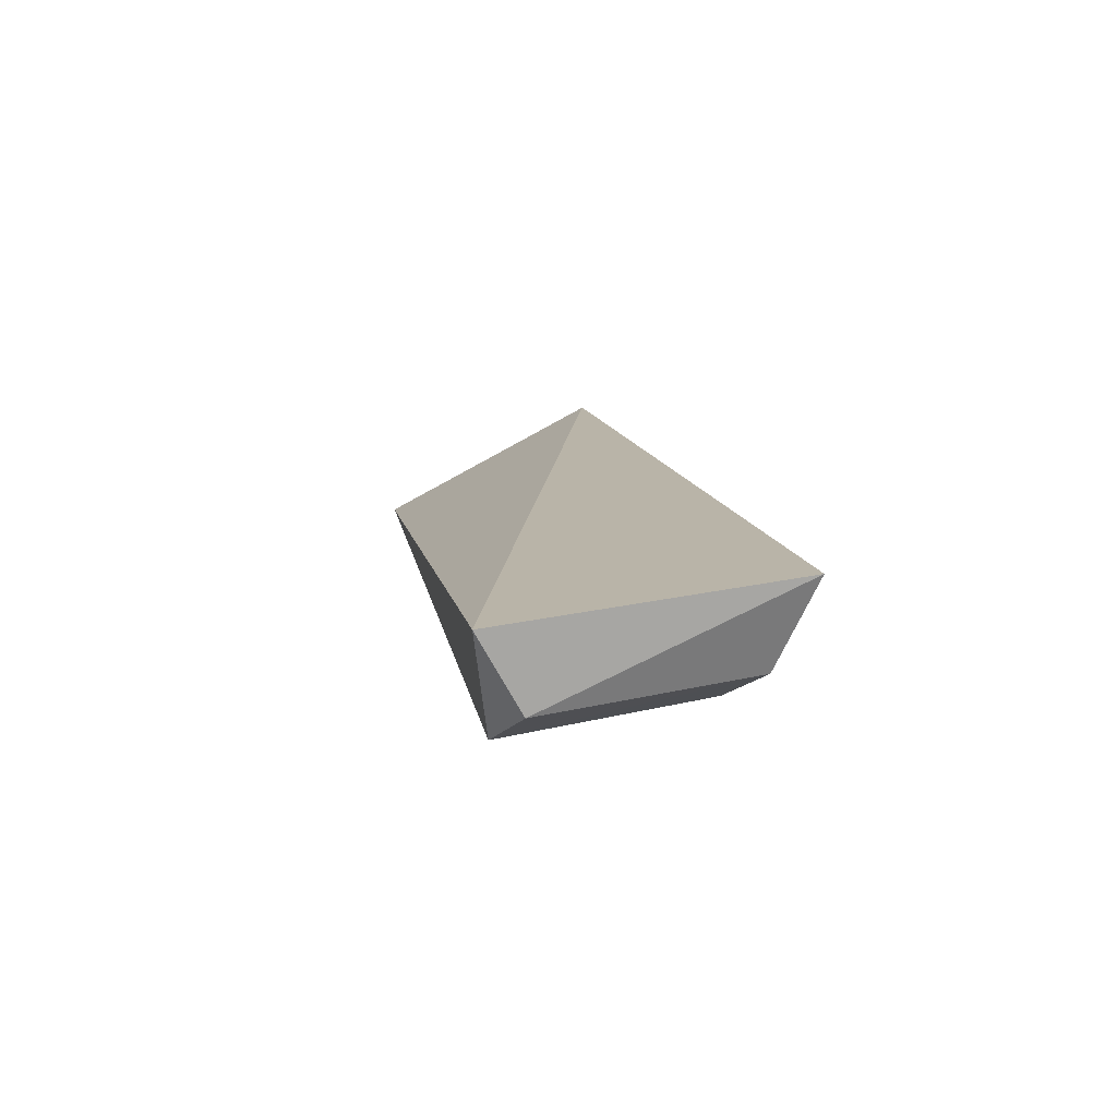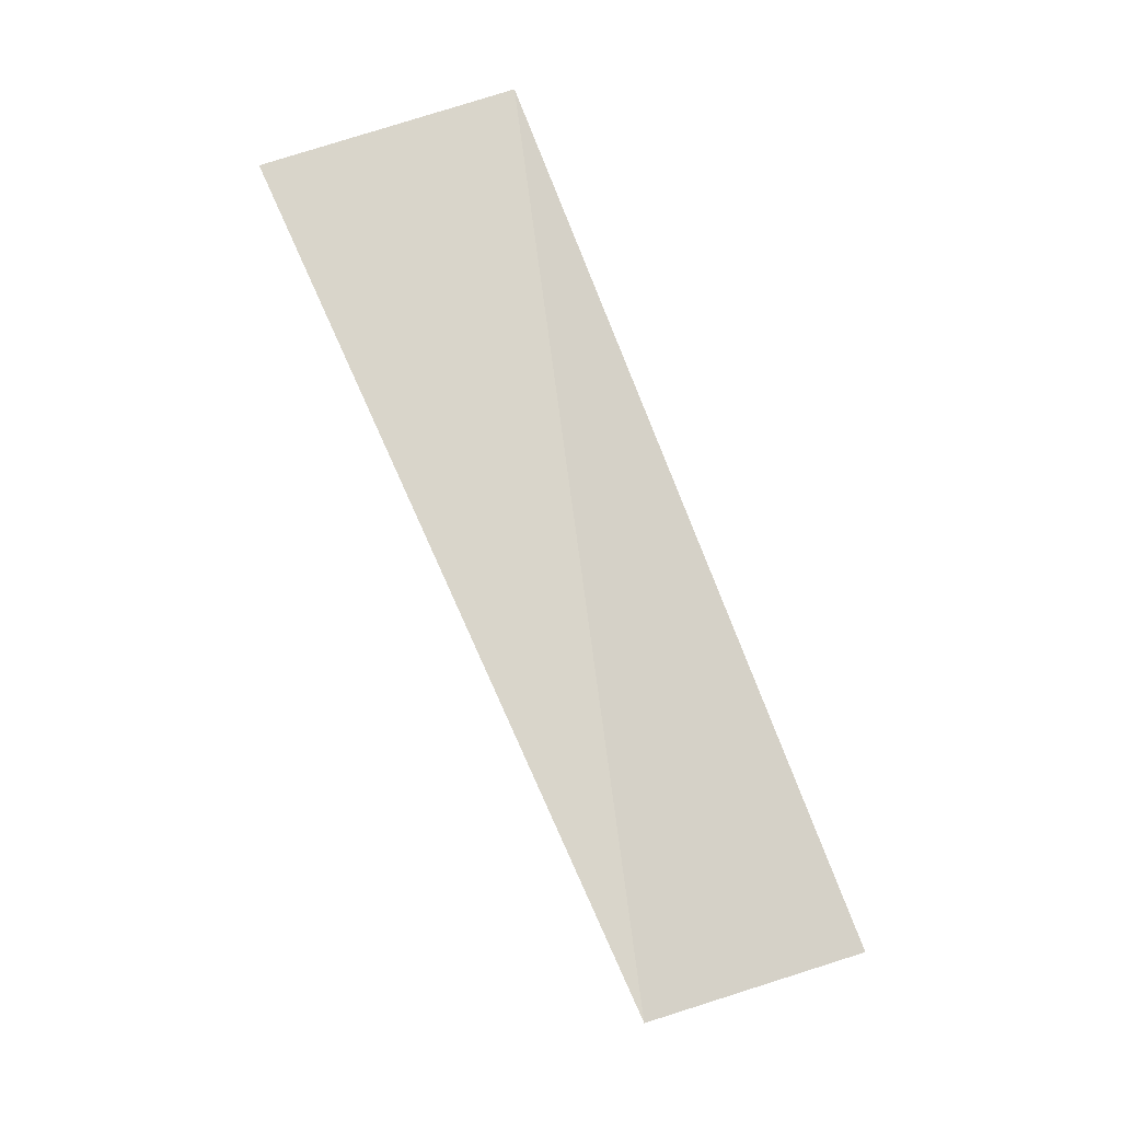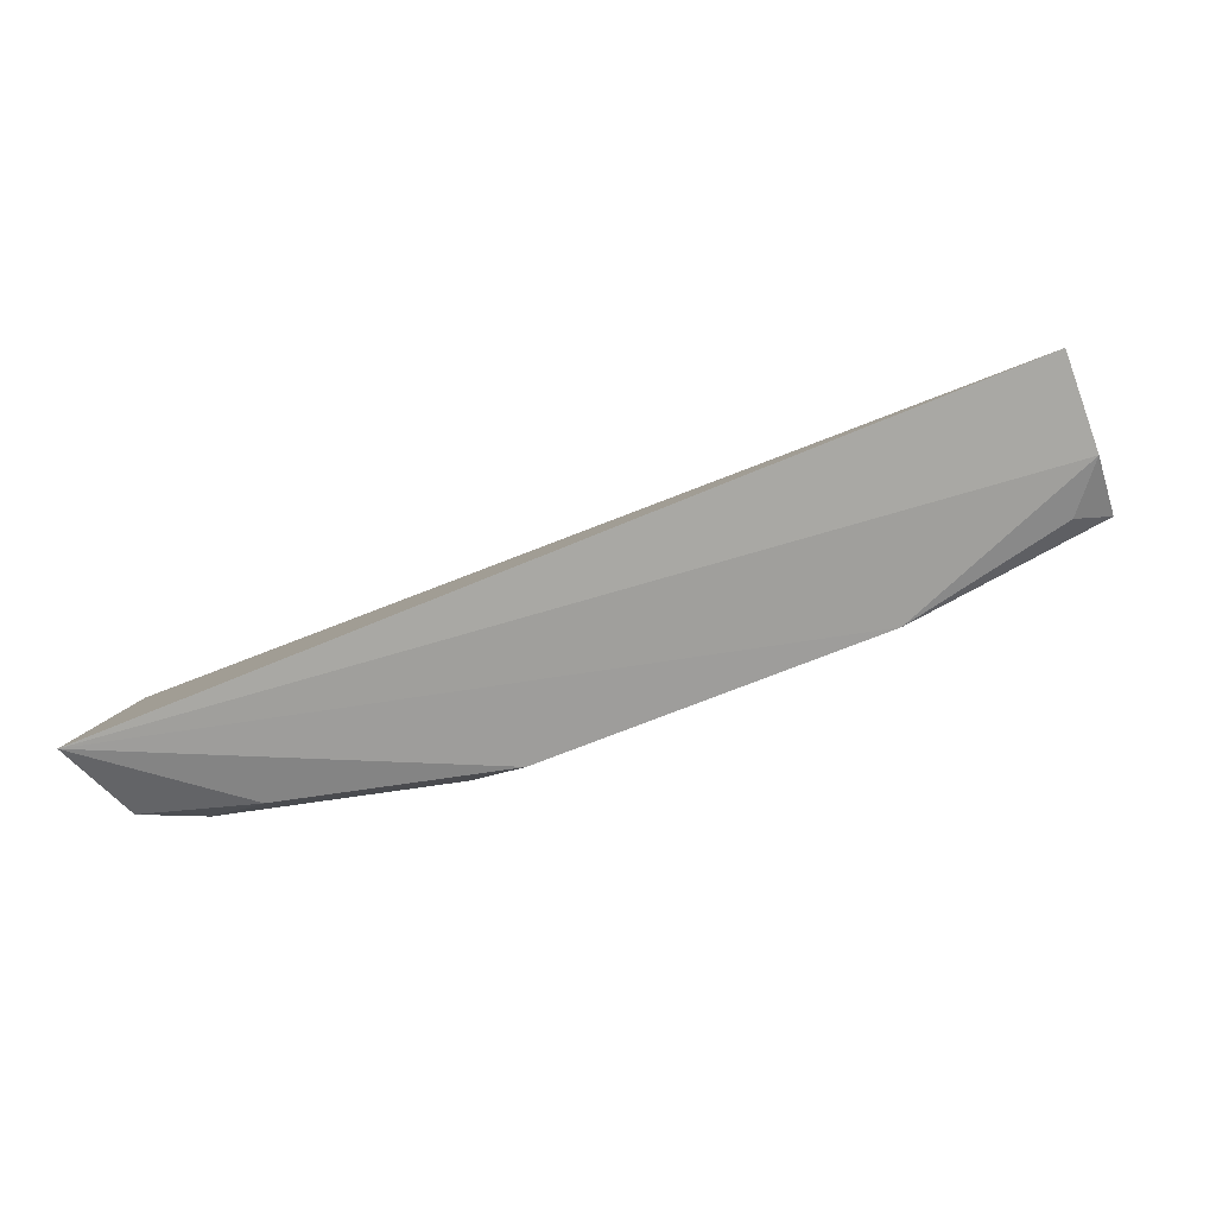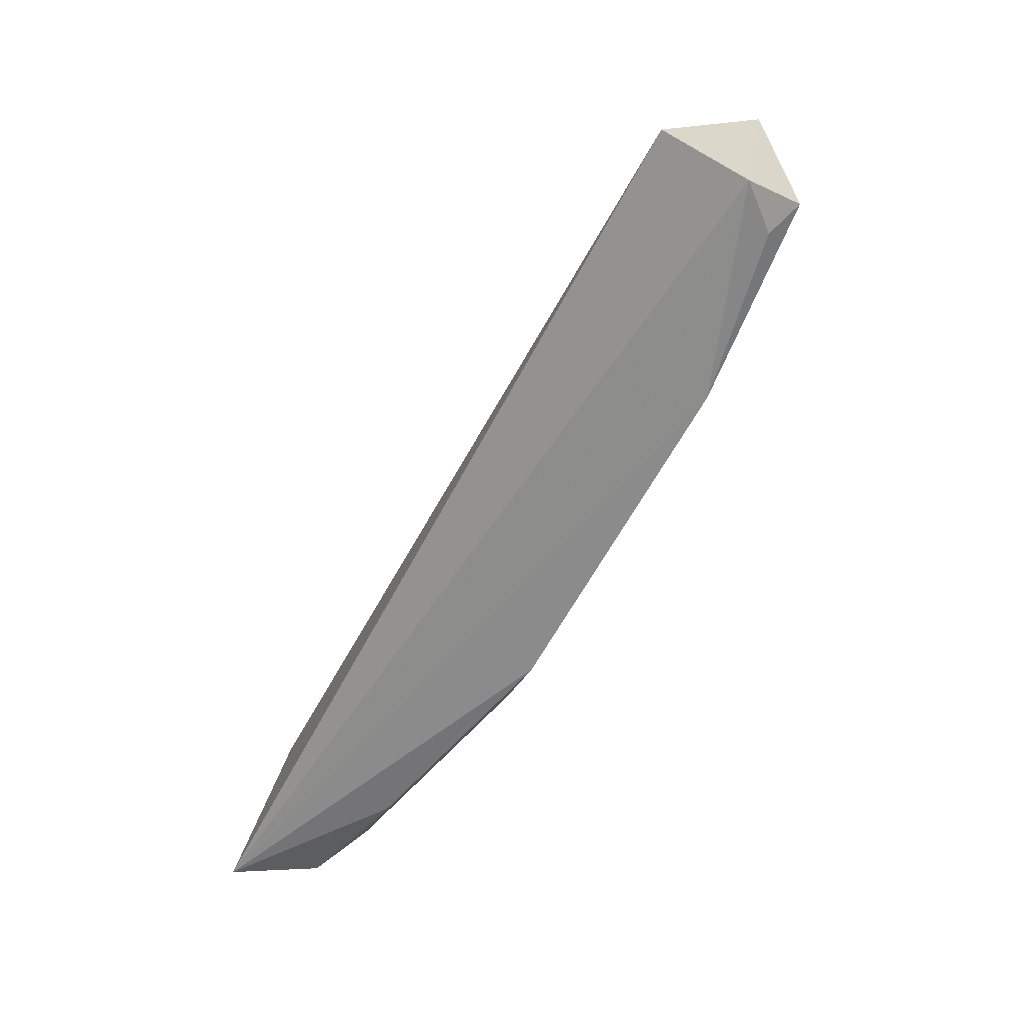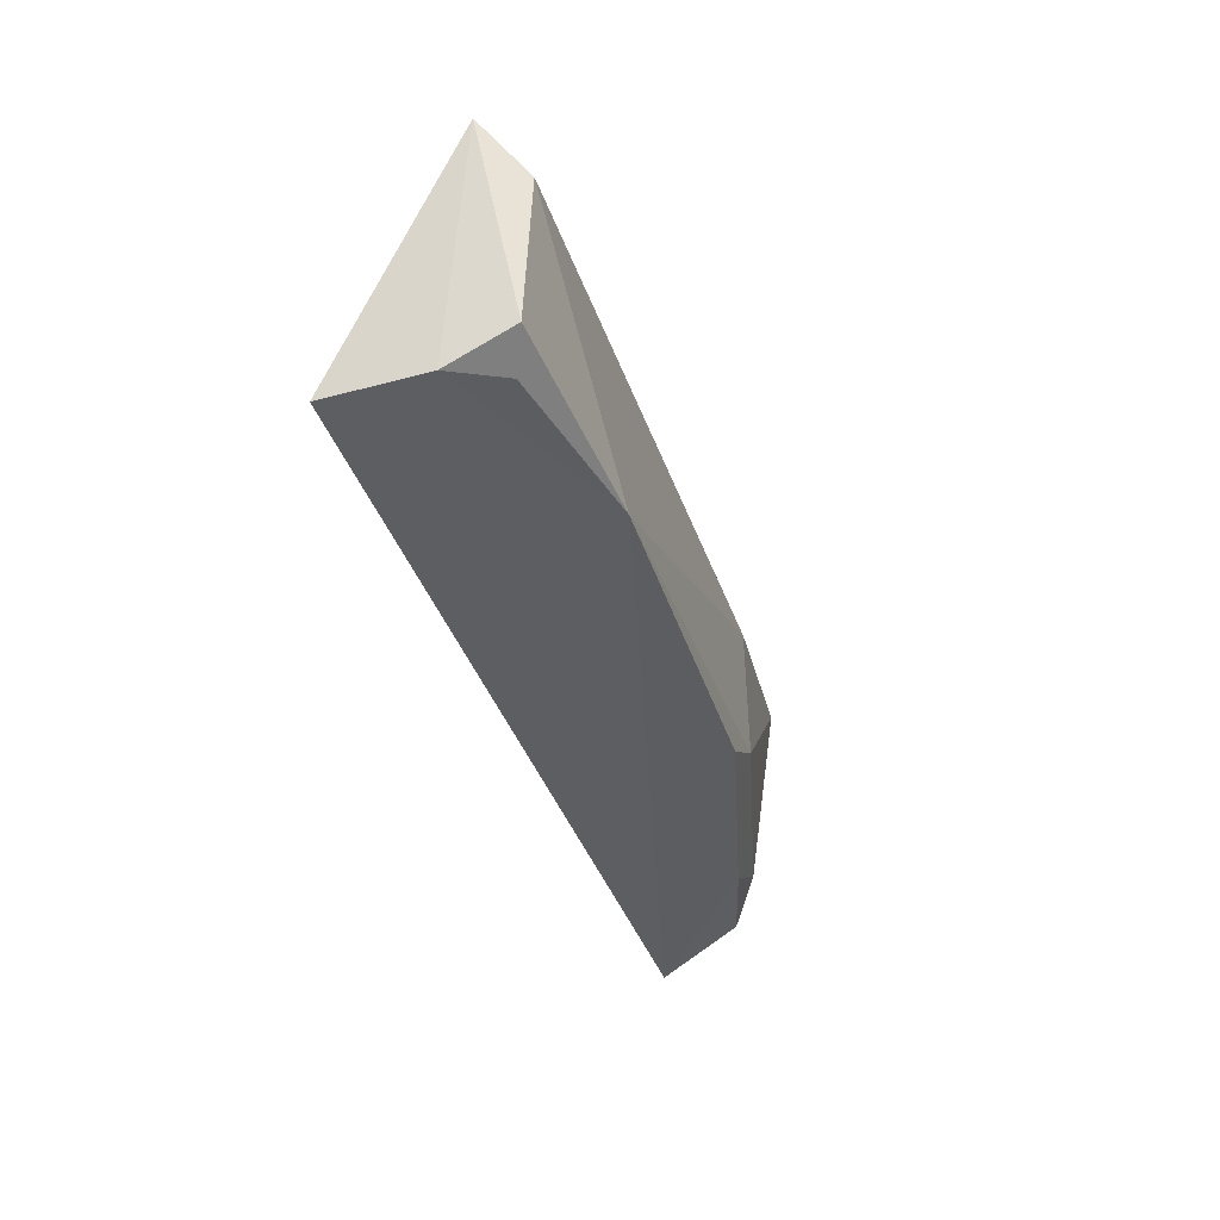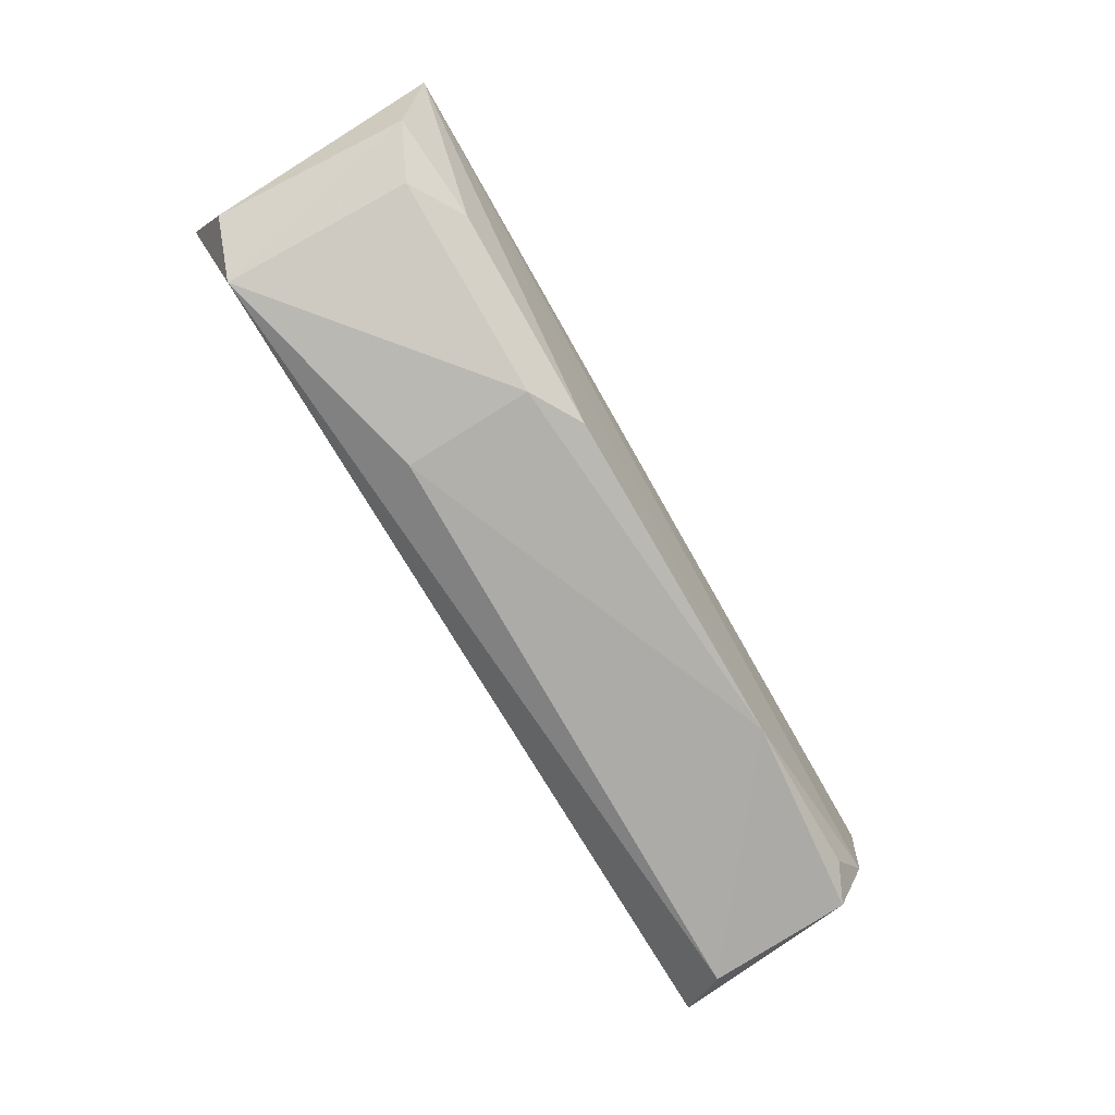
<metadata>
{"format":"obj","ext":"obj","renderer":"f3d","projection":"perspective","resolution":1024,"background":"white","views":[{"elev":13.3,"azim":81.4,"up":"+Y"},{"elev":77.7,"azim":-111.9,"up":"+Y"},{"elev":-76.9,"azim":-157.8,"up":"+Z"},{"elev":-65.7,"azim":-118.3,"up":"+Z"},{"elev":-35.2,"azim":-72.0,"up":"+Z"},{"elev":-78.3,"azim":122.2,"up":"+Y"}]}
</metadata>
<code>
v -0.008983 -0.03173 0.02087
v -0.009222 -0.03659 0.01818
v -0.008803 -0.02948 0.002837
v -0.06929 -0.0301 0.005441
v -0.07081 -0.03841 0.02075
v -0.01313 -0.03899 0.01964
v -0.01041 -0.03516 0.00509
v -0.05542 -0.04172 0.006019
v -0.0691 -0.03656 0.005829
v -0.03248 -0.0411 0.00521
v -0.06892 -0.0411 0.01754
v -0.01775 -0.03728 0.004718
v -0.06901 -0.04069 0.007814
v -0.02884 -0.04101 0.01603
v -0.01391 -0.03737 0.006867
v -0.06665 -0.03961 0.006526
v -0.02885 -0.04117 0.007161
f 1 2 3
f 1 3 4
f 5 1 4
f 6 2 1
f 6 1 5
f 7 3 2
f 7 2 6
f 9 4 3
f 9 3 8
f 9 5 4
f 10 8 3
f 11 6 5
f 12 10 3
f 12 3 7
f 13 8 11
f 13 11 5
f 13 5 9
f 14 6 11
f 14 11 8
f 15 12 7
f 15 7 6
f 16 13 9
f 16 9 8
f 16 8 13
f 17 6 14
f 17 15 6
f 17 10 12
f 17 12 15
f 17 14 8
f 17 8 10

</code>
